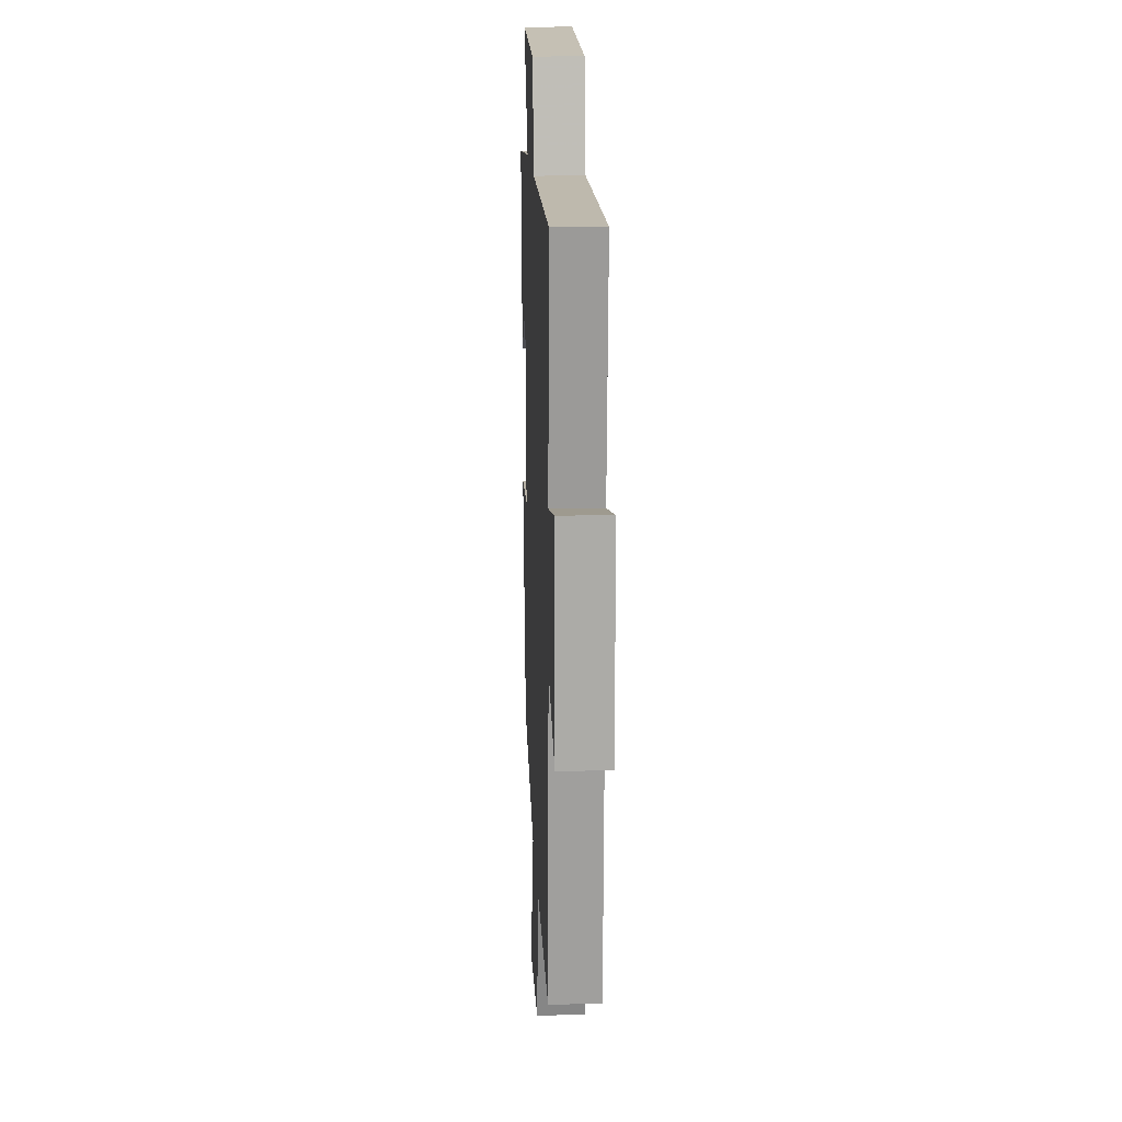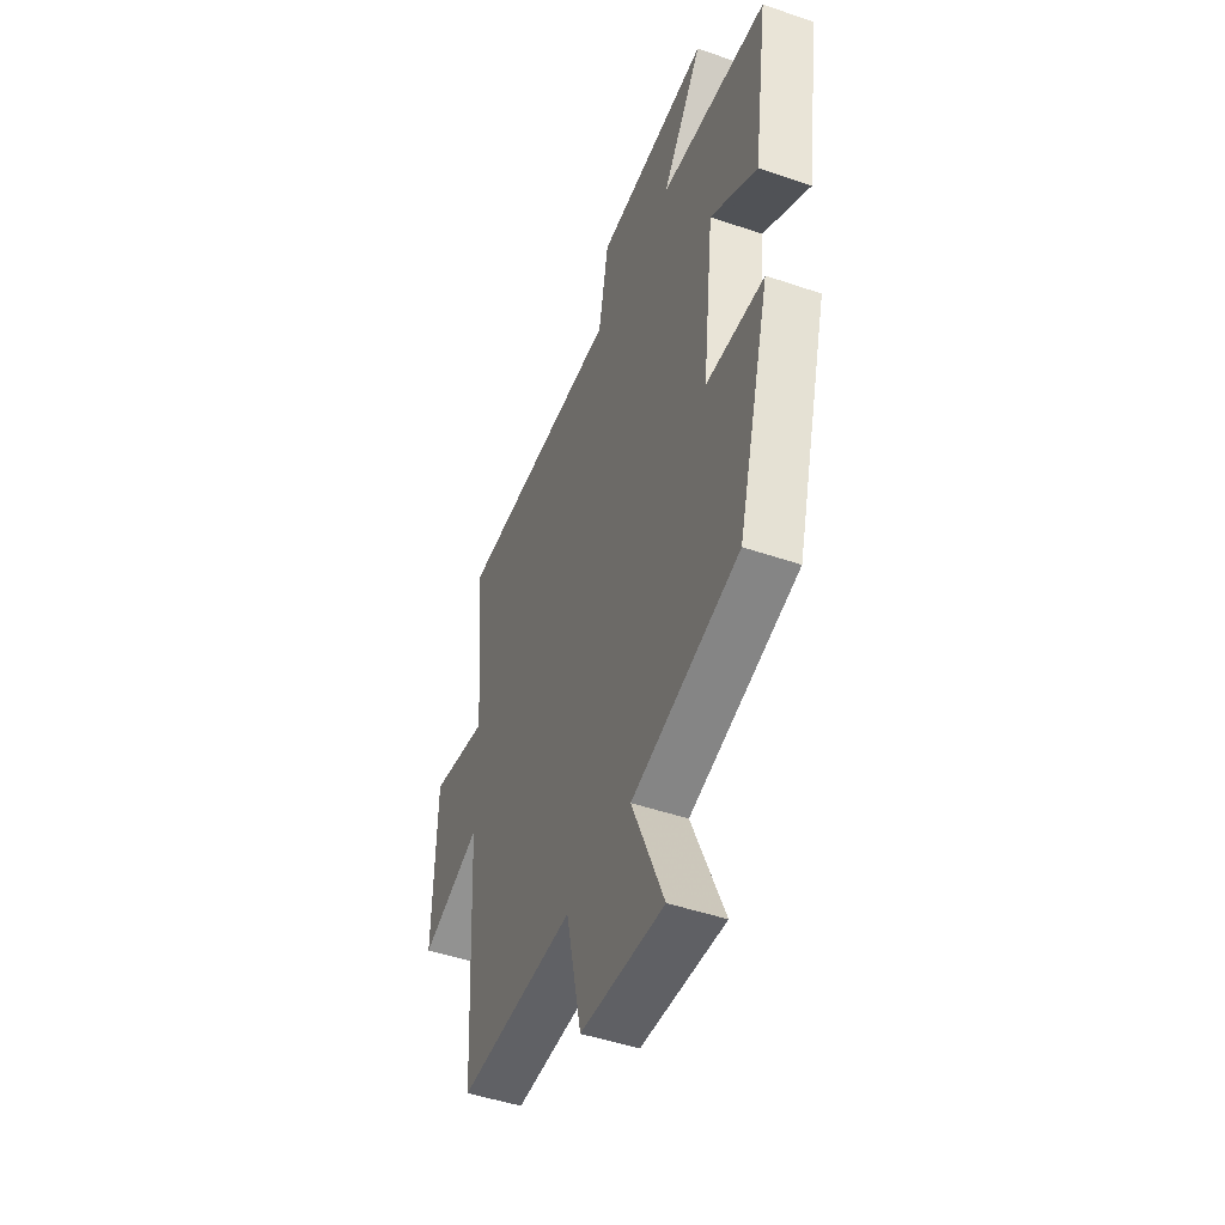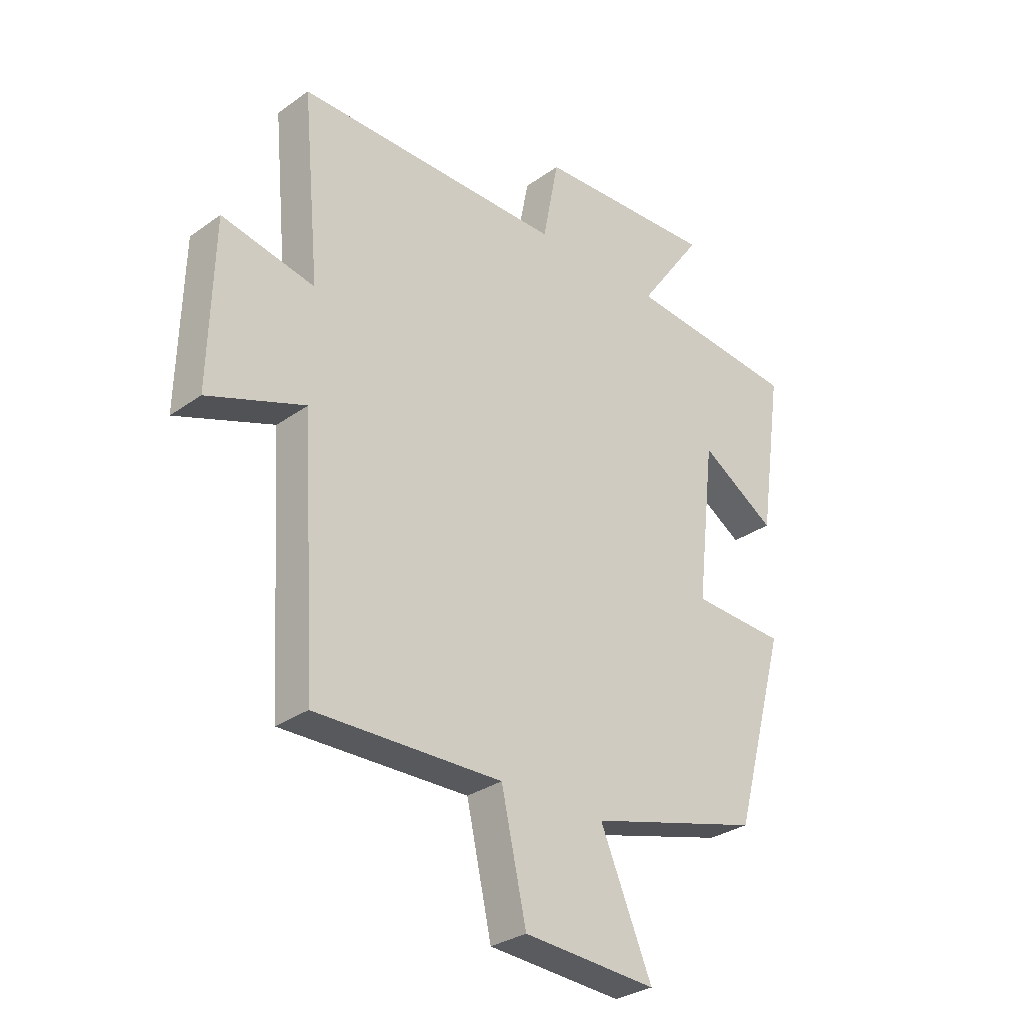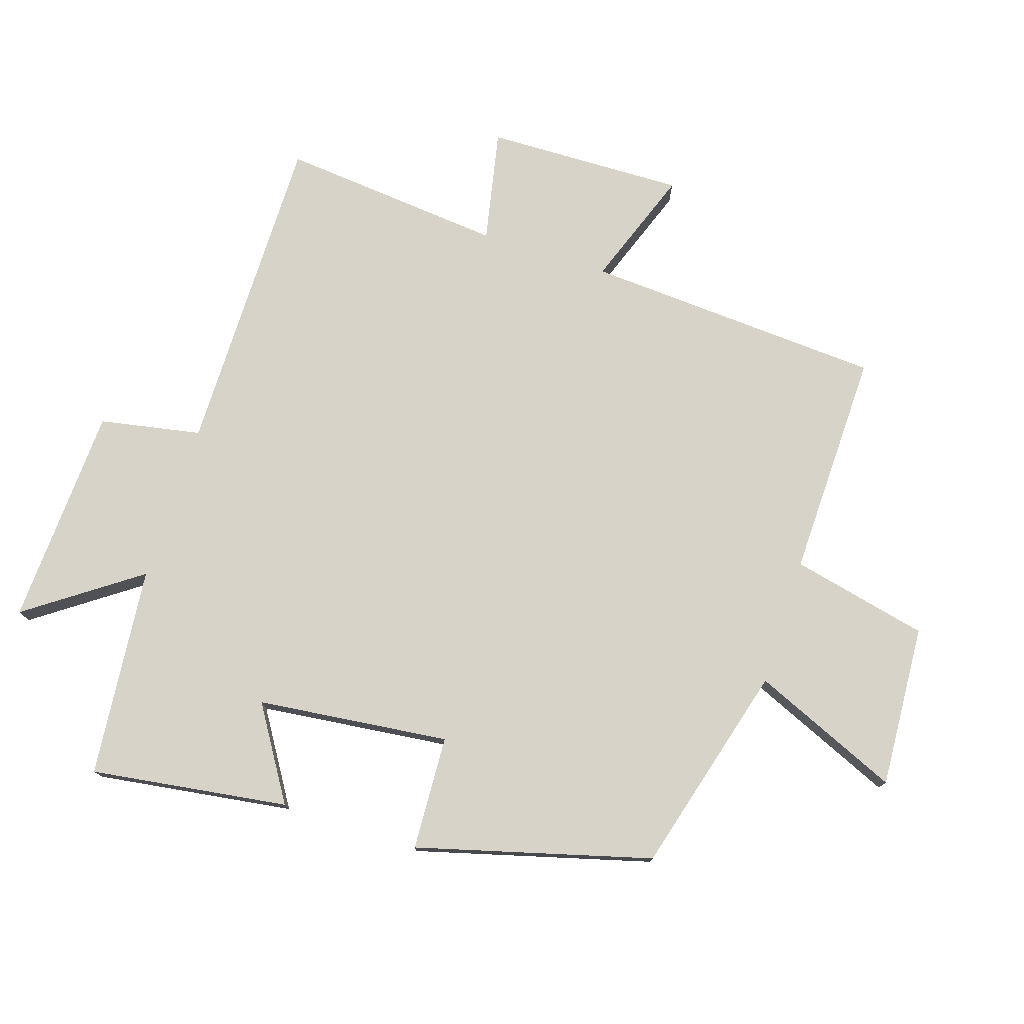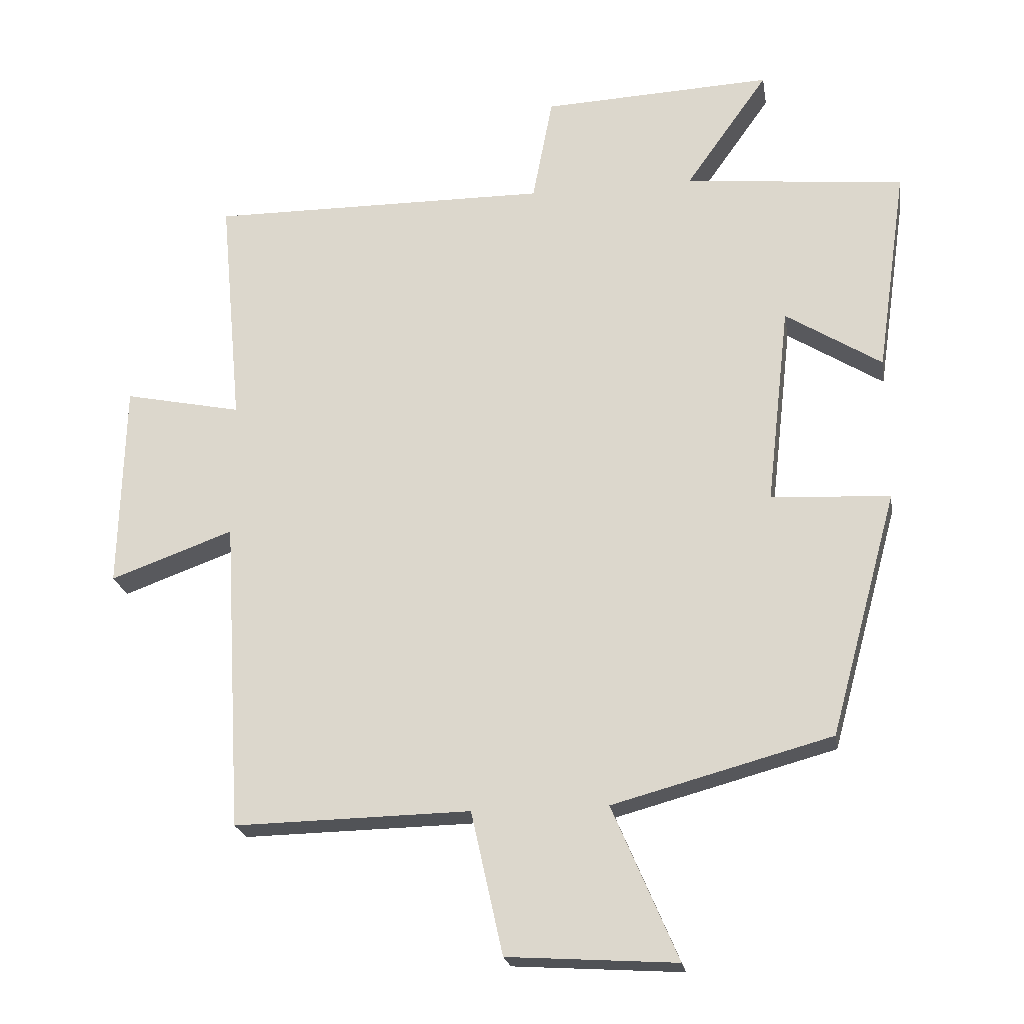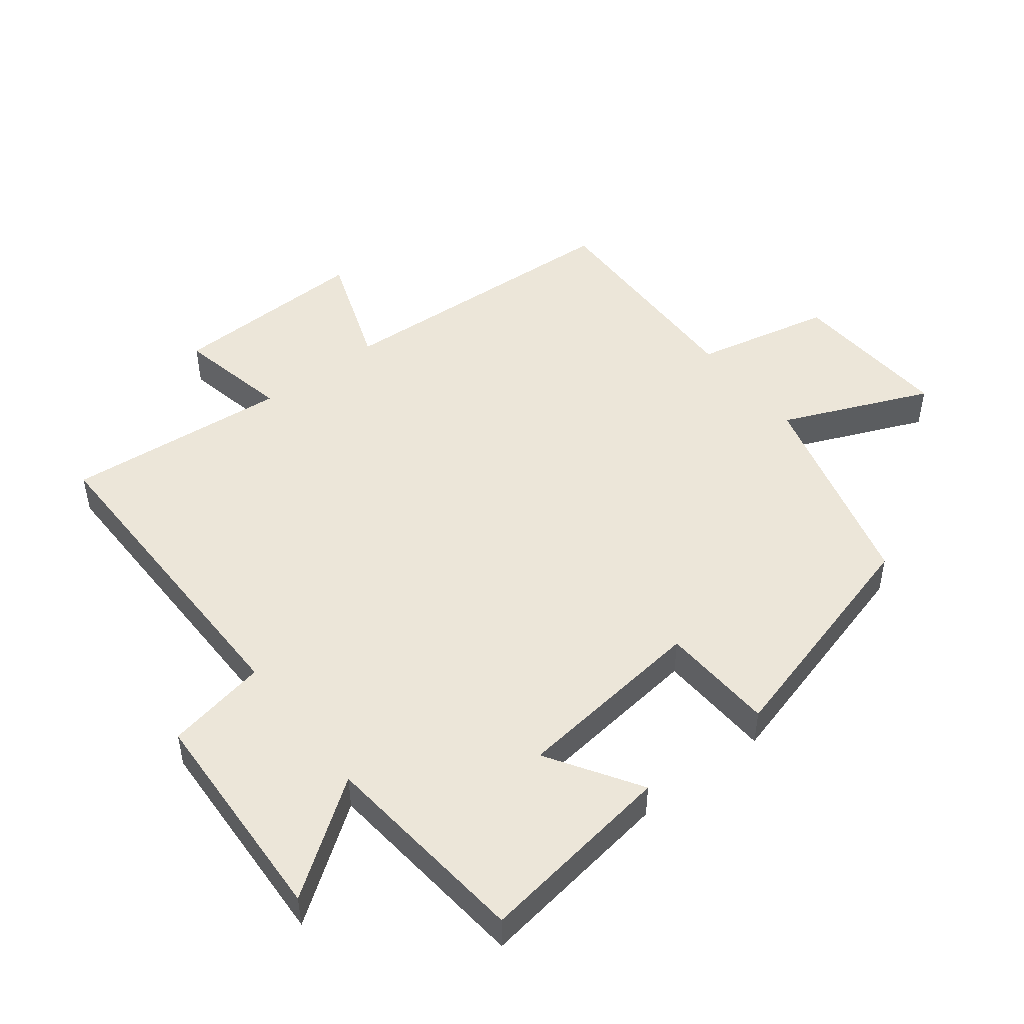
<metadata>
{"format":"obj","ext":"obj","renderer":"f3d","projection":"perspective","resolution":1024,"background":"white","views":[{"elev":15.5,"azim":-92.6,"up":"+Z"},{"elev":-47.2,"azim":68.8,"up":"+Z"},{"elev":-30.4,"azim":-44.2,"up":"+Z"},{"elev":76.7,"azim":108.0,"up":"+Y"},{"elev":-21.7,"azim":9.2,"up":"+Z"},{"elev":48.6,"azim":52.1,"up":"+Y"}]}
</metadata>
<code>
v 0.401 0.07 -0.412
v 0.077 0.07 -0.5
v 0.174 0.07 -0.727
v -0.076 0.07 -0.711
v -0.123 0.07 -0.5
v -0.473 0.07 -0.507
v -0.5 0.07 -0.046
v -0.682 0.07 -0.112
v -0.674 0.07 0.194
v -0.5 0.07 0.158
v -0.532 0.07 0.503
v -0.029 0.07 0.5
v 0.001 0.07 0.656
v 0.341 0.07 0.672
v 0.219 0.07 0.5
v 0.544 0.07 0.468
v 0.5 0.07 0.164
v 0.358 0.07 0.253
v 0.324 0.07 -0.043
v 0.5 0.07 -0.052
v 0.401 0 -0.412
v 0.077 0 -0.5
v 0.174 0 -0.727
v -0.076 0 -0.711
v -0.123 0 -0.5
v -0.473 0 -0.507
v -0.5 0 -0.046
v -0.682 0 -0.112
v -0.674 0 0.194
v -0.5 0 0.158
v -0.532 0 0.503
v -0.029 0 0.5
v 0.001 0 0.656
v 0.341 0 0.672
v 0.219 0 0.5
v 0.544 0 0.468
v 0.5 0 0.164
v 0.358 0 0.253
v 0.324 0 -0.043
v 0.5 0 -0.052
f 19 20 1 2
f 18 19 2
f 15 16 17 18
f 15 18 2
f 12 13 14 15
f 12 15 2
f 10 11 12 2
f 7 8 9 10
f 5 6 7 10
f 5 10 2 3
f 3 4 5
f 22 21 40 39
f 22 39 38
f 38 37 36 35
f 22 38 35
f 35 34 33 32
f 22 35 32
f 22 32 31 30
f 30 29 28 27
f 30 27 26 25
f 23 22 30 25
f 25 24 23
f 1 21 22 2
f 2 22 23 3
f 3 23 24 4
f 4 24 25 5
f 5 25 26 6
f 6 26 27 7
f 7 27 28 8
f 8 28 29 9
f 9 29 30 10
f 10 30 31 11
f 11 31 32 12
f 12 32 33 13
f 13 33 34 14
f 14 34 35 15
f 15 35 36 16
f 16 36 37 17
f 17 37 38 18
f 18 38 39 19
f 19 39 40 20
f 20 40 21 1

</code>
